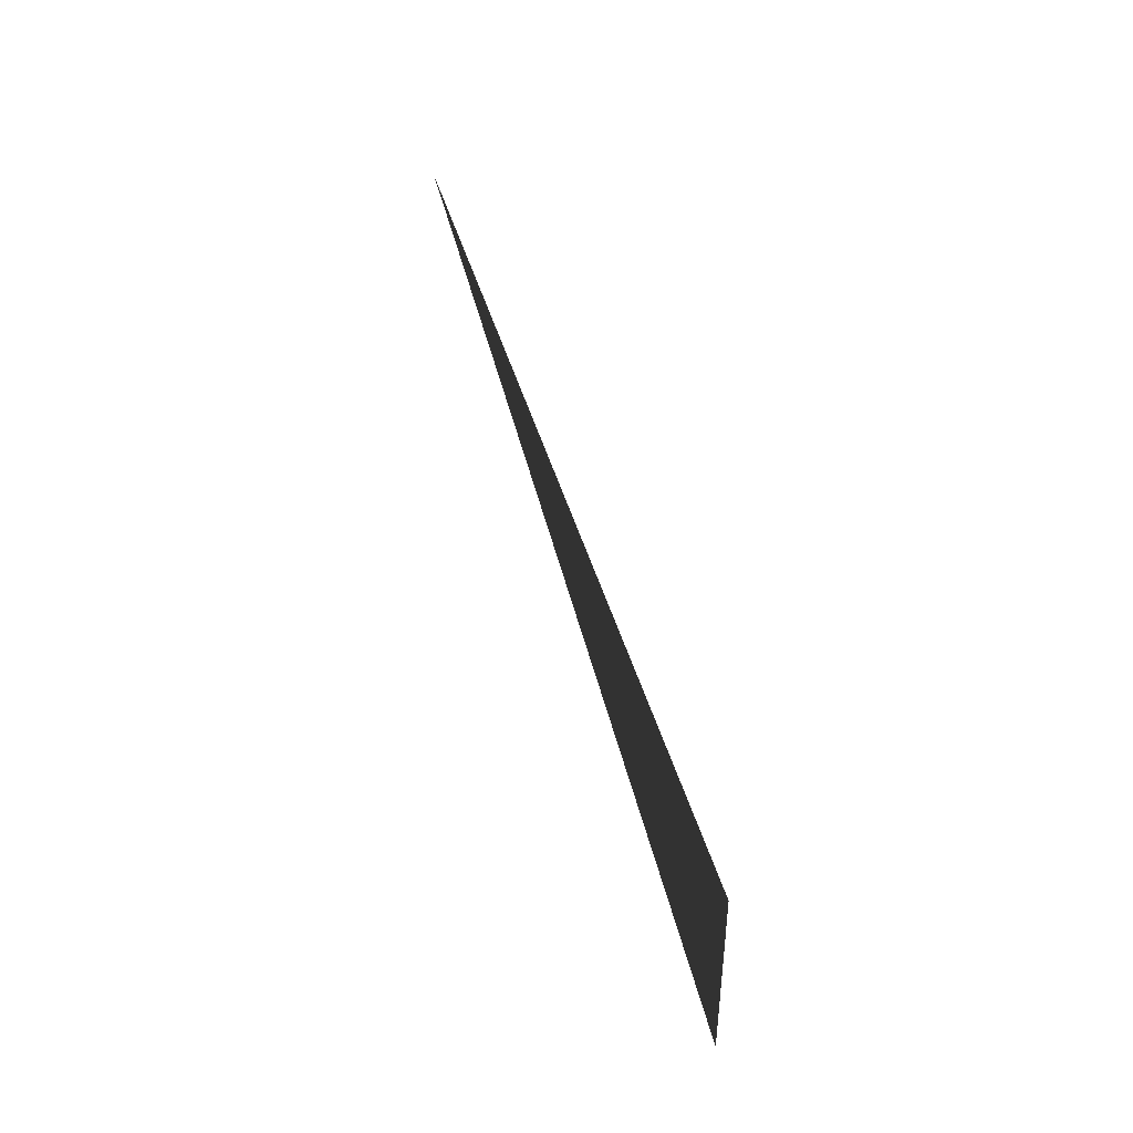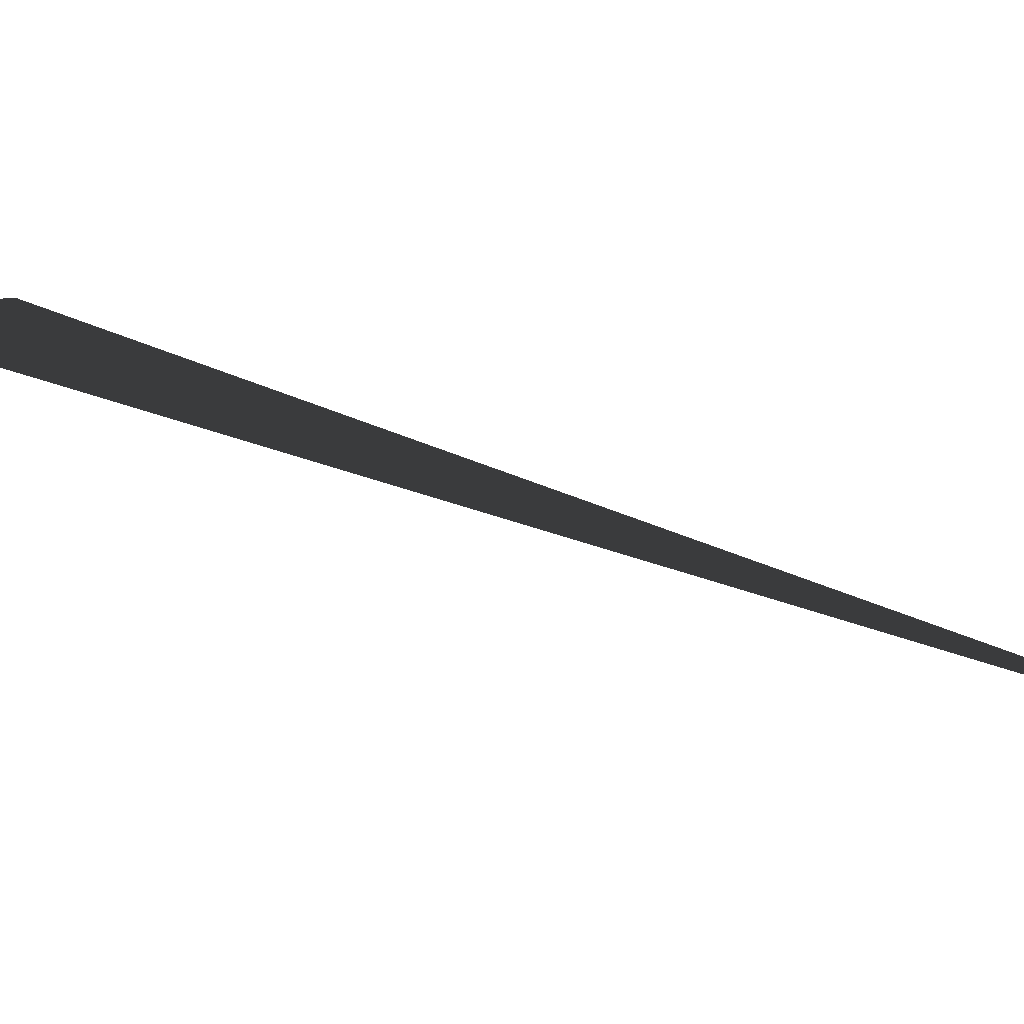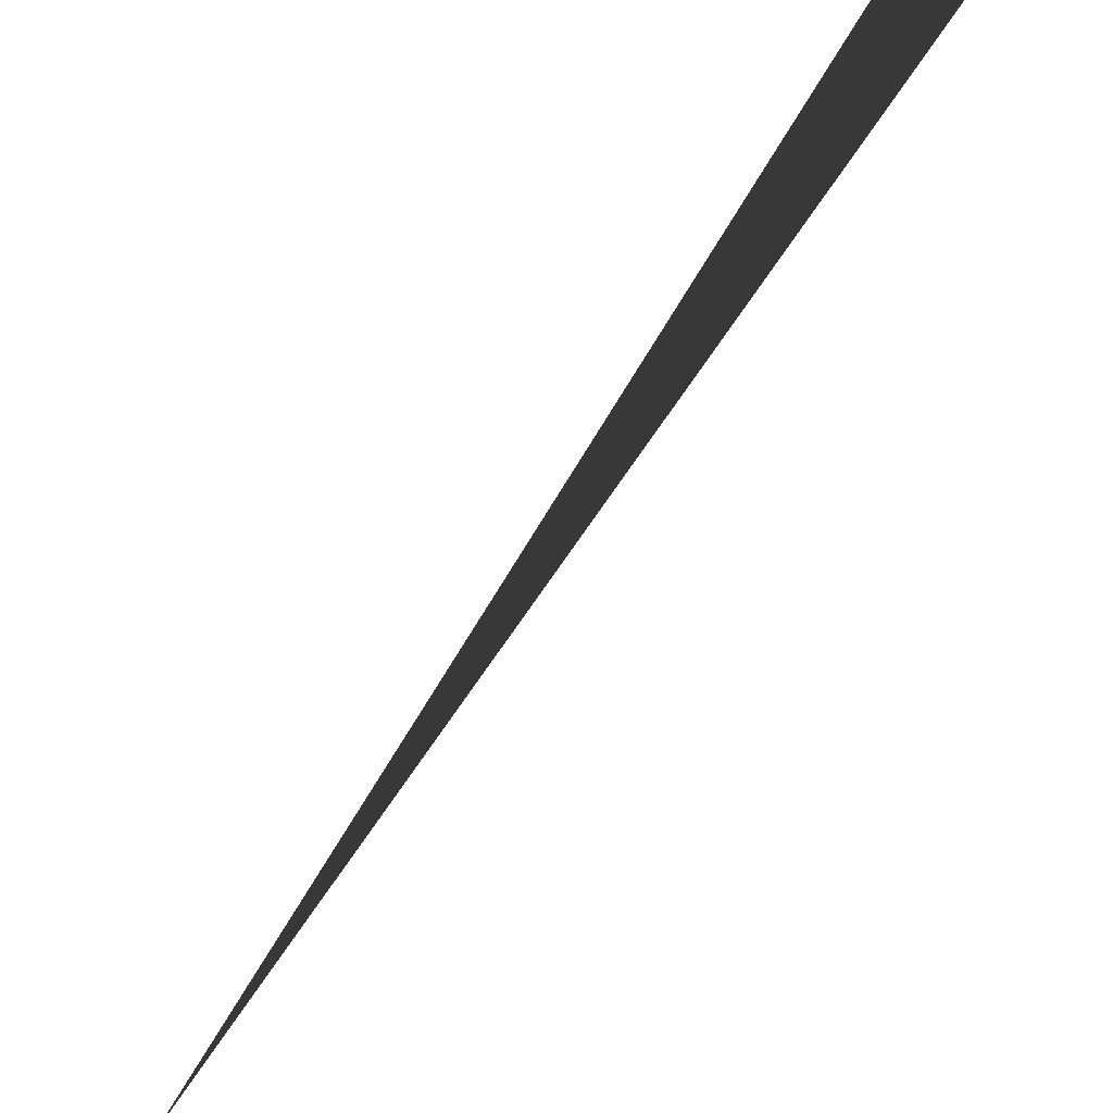
<metadata>
{"format":"obj","ext":"obj","renderer":"f3d","projection":"perspective","resolution":1024,"background":"white","views":[{"elev":-6.0,"azim":136.5,"up":"+Z"},{"elev":-51.4,"azim":-91.2,"up":"+Y"},{"elev":-25.8,"azim":146.6,"up":"+Y"}]}
</metadata>
<code>
o #ID55
v 0.03352 0.06191 0.7858
v 0.03352 0.06153 0.7829
v 0.03351 0.0524 0.803
v 0.03351 0.0524 0.803
v 0.03352 0.06153 0.7829
v 0.03352 0.06191 0.7858
f 3 2 1
f 6 5 4

</code>
